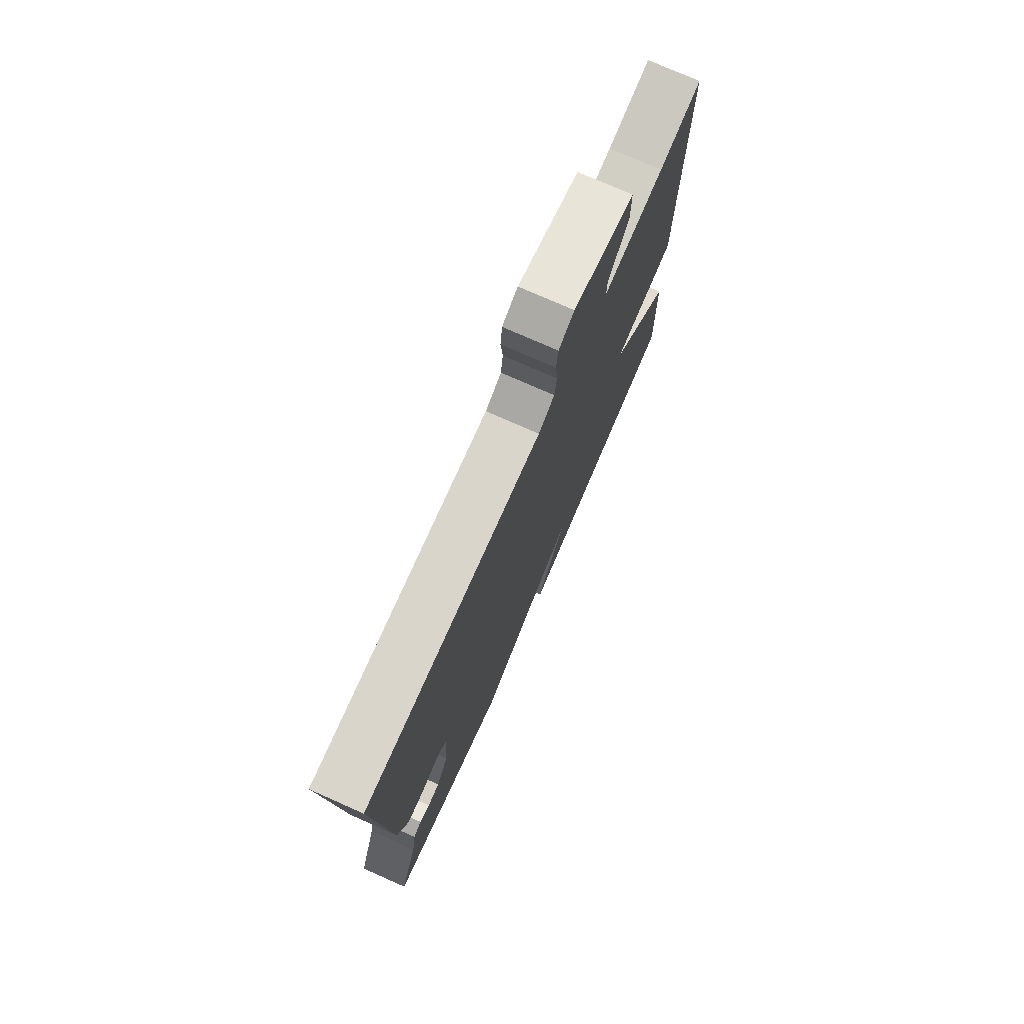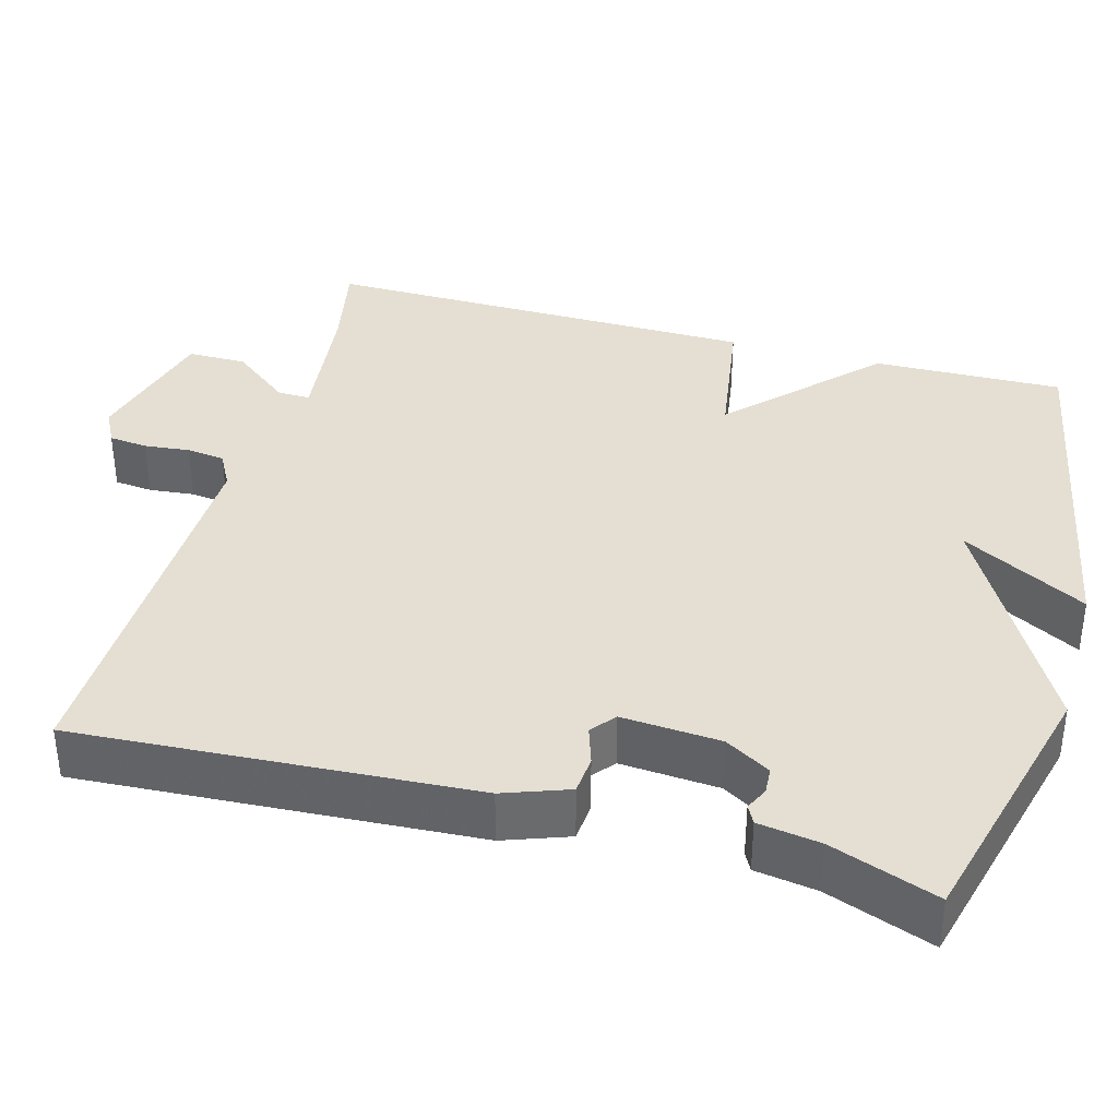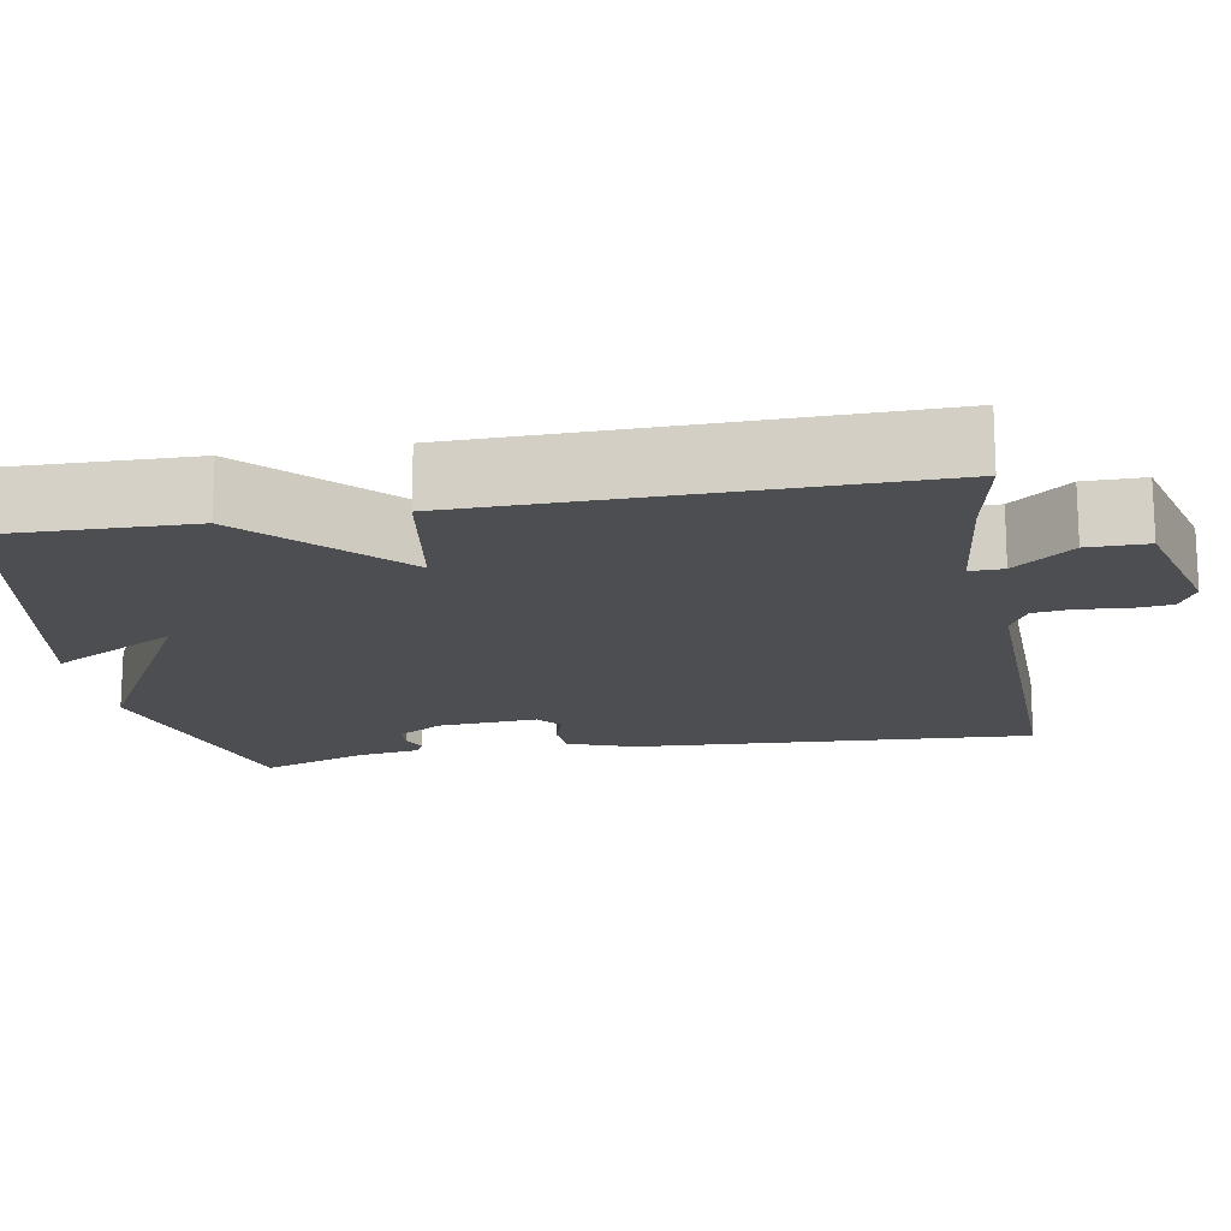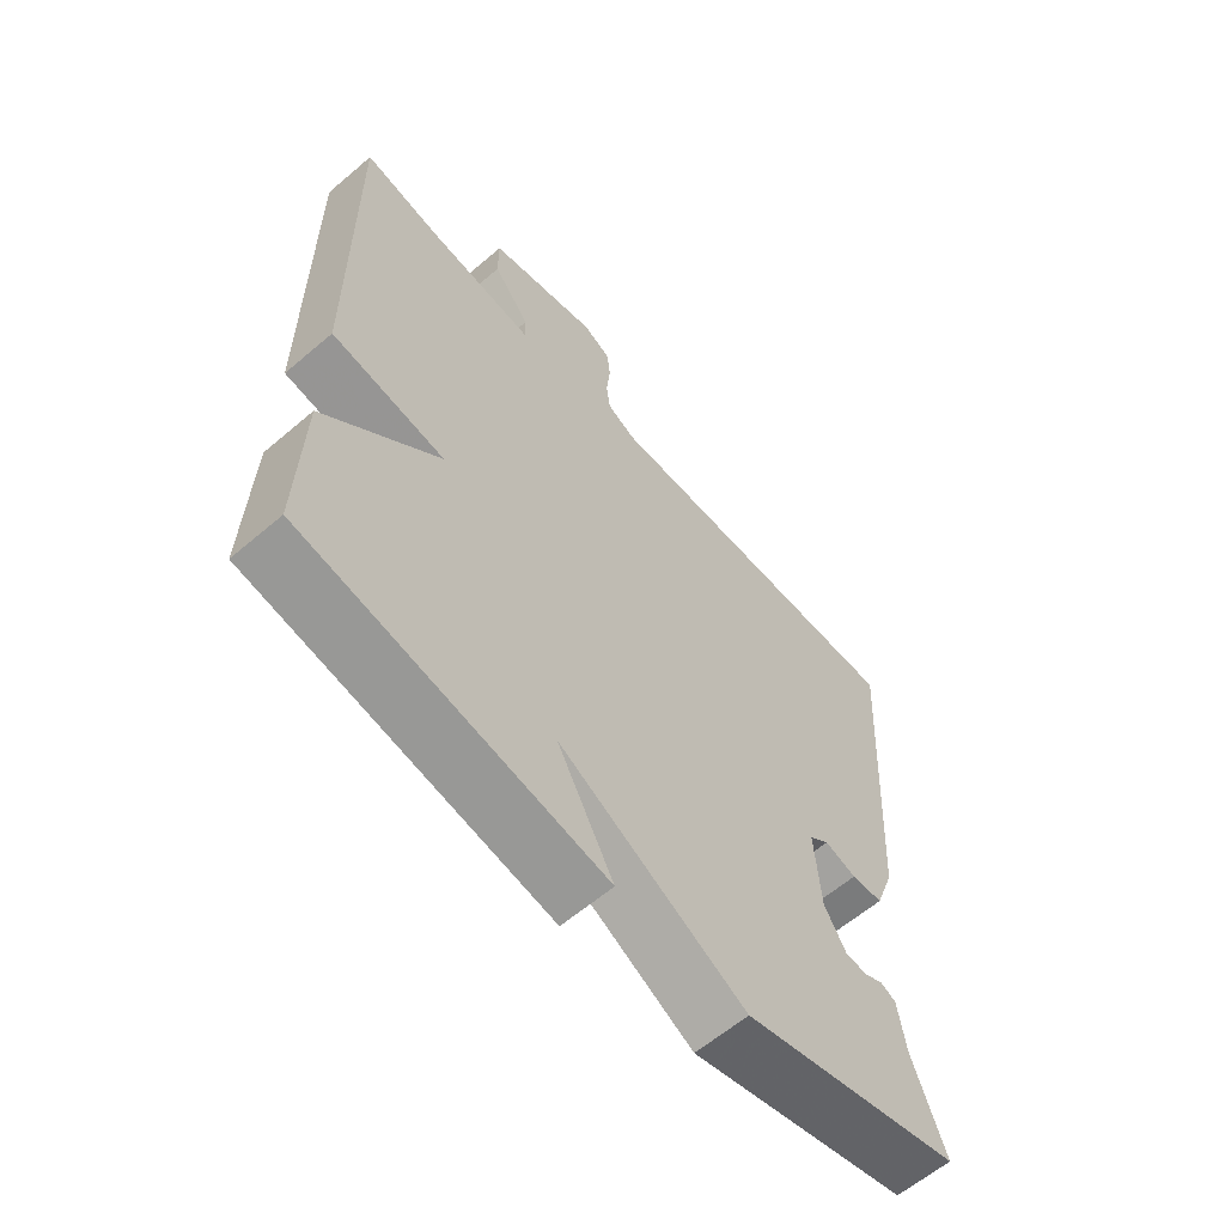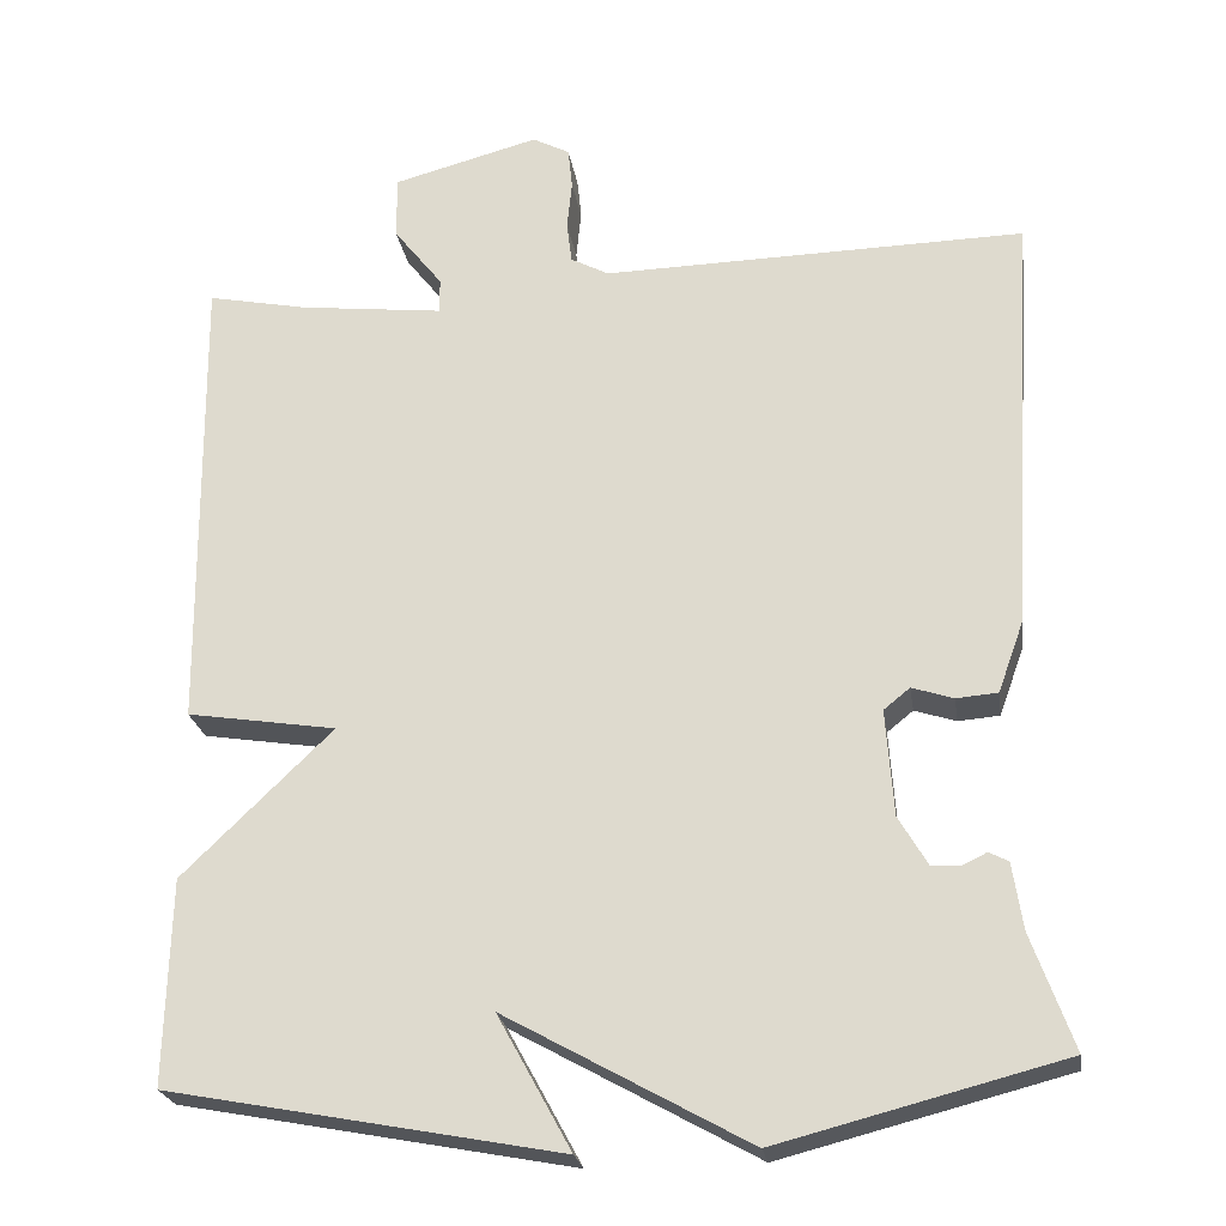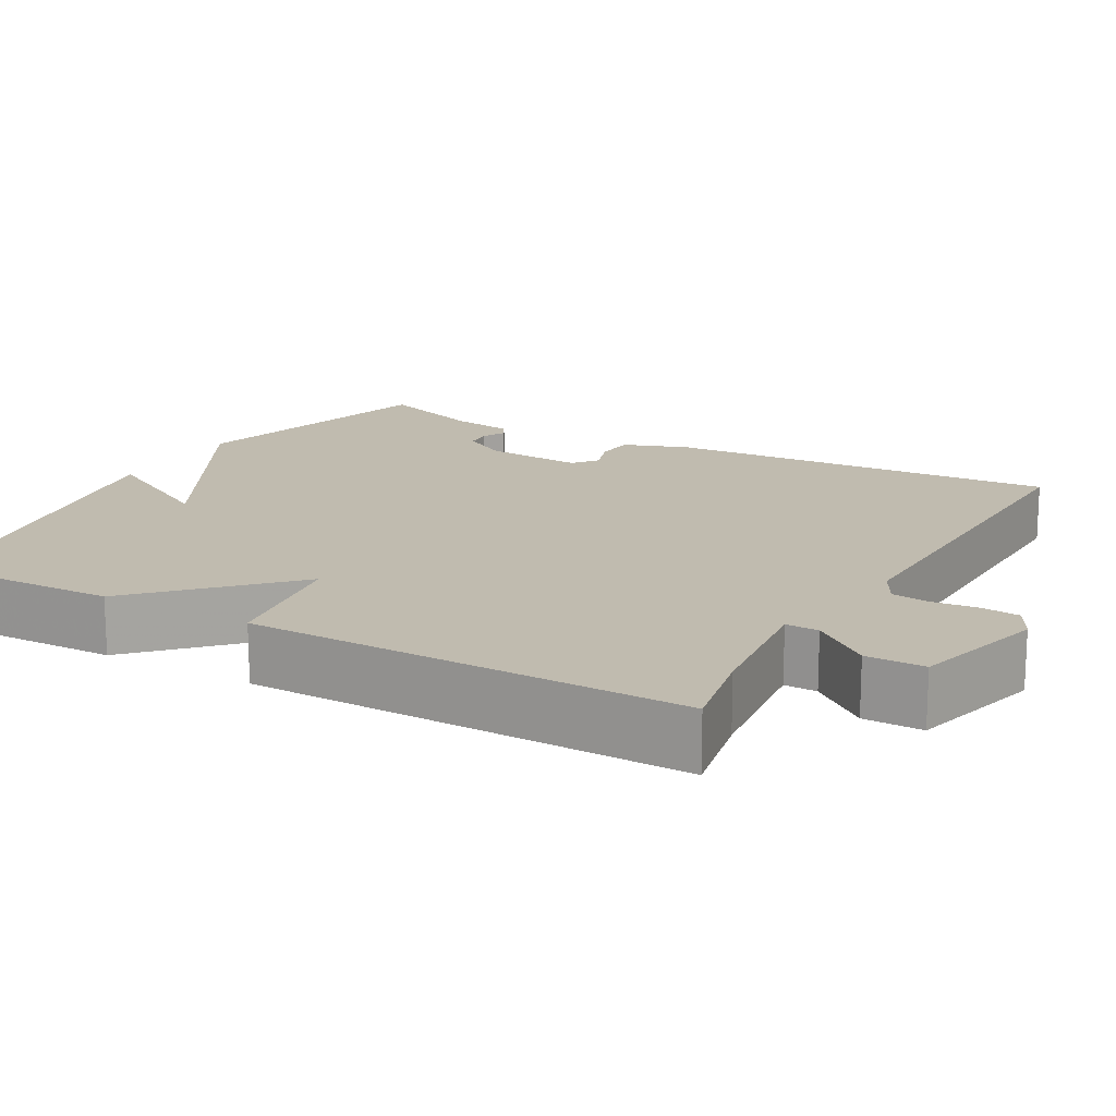
<metadata>
{"format":"obj","ext":"obj","renderer":"f3d","projection":"perspective","resolution":1024,"background":"white","views":[{"elev":75.8,"azim":113.9,"up":"+Z"},{"elev":37.1,"azim":105.5,"up":"+Y"},{"elev":-16.6,"azim":-79.9,"up":"+Y"},{"elev":-61.6,"azim":-49.1,"up":"+Z"},{"elev":-23.8,"azim":8.7,"up":"+Z"},{"elev":16.2,"azim":-60.5,"up":"+Y"}]}
</metadata>
<code>
v 0.5 0.07 -0.5
v 0.163 0.07 -0.587
v -0.124 0.07 -0.428
v -0.037 0.07 -0.587
v -0.5 0.07 -0.5
v -0.494 0.07 -0.258
v -0.317 0.07 -0.086
v -0.494 0.07 -0.058
v -0.5 0.07 0.5
v -0.381 0.07 0.476
v -0.209 0.07 0.456
v -0.21 0.07 0.498
v -0.268 0.07 0.572
v -0.268 0.07 0.647
v -0.095 0.07 0.693
v -0.051 0.07 0.67
v -0.046 0.07 0.621
v -0.052 0.07 0.563
v -0.046 0.07 0.514
v -0.001 0.07 0.49
v 0.5 0.07 0.5
v 0.469 0.07 -0.005
v 0.439 0.07 -0.088
v 0.39 0.07 -0.092
v 0.341 0.07 -0.076
v 0.31 0.07 -0.101
v 0.319 0.07 -0.227
v 0.353 0.07 -0.285
v 0.387 0.07 -0.287
v 0.416 0.07 -0.273
v 0.439 0.07 -0.285
v 0.451 0.07 -0.364
v 0.5 0 -0.5
v 0.163 0 -0.587
v -0.124 0 -0.428
v -0.037 0 -0.587
v -0.5 0 -0.5
v -0.494 0 -0.258
v -0.317 0 -0.086
v -0.494 0 -0.058
v -0.5 0 0.5
v -0.381 0 0.476
v -0.209 0 0.456
v -0.21 0 0.498
v -0.268 0 0.572
v -0.268 0 0.647
v -0.095 0 0.693
v -0.051 0 0.67
v -0.046 0 0.621
v -0.052 0 0.563
v -0.046 0 0.514
v -0.001 0 0.49
v 0.5 0 0.5
v 0.469 0 -0.005
v 0.439 0 -0.088
v 0.39 0 -0.092
v 0.341 0 -0.076
v 0.31 0 -0.101
v 0.319 0 -0.227
v 0.353 0 -0.285
v 0.387 0 -0.287
v 0.416 0 -0.273
v 0.439 0 -0.285
v 0.451 0 -0.364
f 29 30 31 32
f 1 2 3
f 32 1 3
f 29 32 3
f 28 29 3
f 27 28 3
f 26 27 3
f 25 26 3
f 23 24 25
f 22 23 25
f 21 22 25
f 20 21 25
f 19 20 25 3
f 18 19 3
f 16 17 18
f 15 16 18
f 14 15 18
f 13 14 18
f 12 13 18
f 11 12 18 3
f 10 11 3
f 7 8 9 10
f 7 10 3
f 5 6 7
f 4 5 7
f 3 4 7
f 64 63 62 61
f 35 34 33
f 35 33 64
f 35 64 61
f 35 61 60
f 35 60 59
f 35 59 58
f 35 58 57
f 57 56 55
f 57 55 54
f 57 54 53
f 57 53 52
f 35 57 52 51
f 35 51 50
f 50 49 48
f 50 48 47
f 50 47 46
f 50 46 45
f 50 45 44
f 35 50 44 43
f 35 43 42
f 42 41 40 39
f 35 42 39
f 39 38 37
f 39 37 36
f 39 36 35
f 1 33 34 2
f 2 34 35 3
f 3 35 36 4
f 4 36 37 5
f 5 37 38 6
f 6 38 39 7
f 7 39 40 8
f 8 40 41 9
f 9 41 42 10
f 10 42 43 11
f 11 43 44 12
f 12 44 45 13
f 13 45 46 14
f 14 46 47 15
f 15 47 48 16
f 16 48 49 17
f 17 49 50 18
f 18 50 51 19
f 19 51 52 20
f 20 52 53 21
f 21 53 54 22
f 22 54 55 23
f 23 55 56 24
f 24 56 57 25
f 25 57 58 26
f 26 58 59 27
f 27 59 60 28
f 28 60 61 29
f 29 61 62 30
f 30 62 63 31
f 31 63 64 32
f 32 64 33 1

</code>
